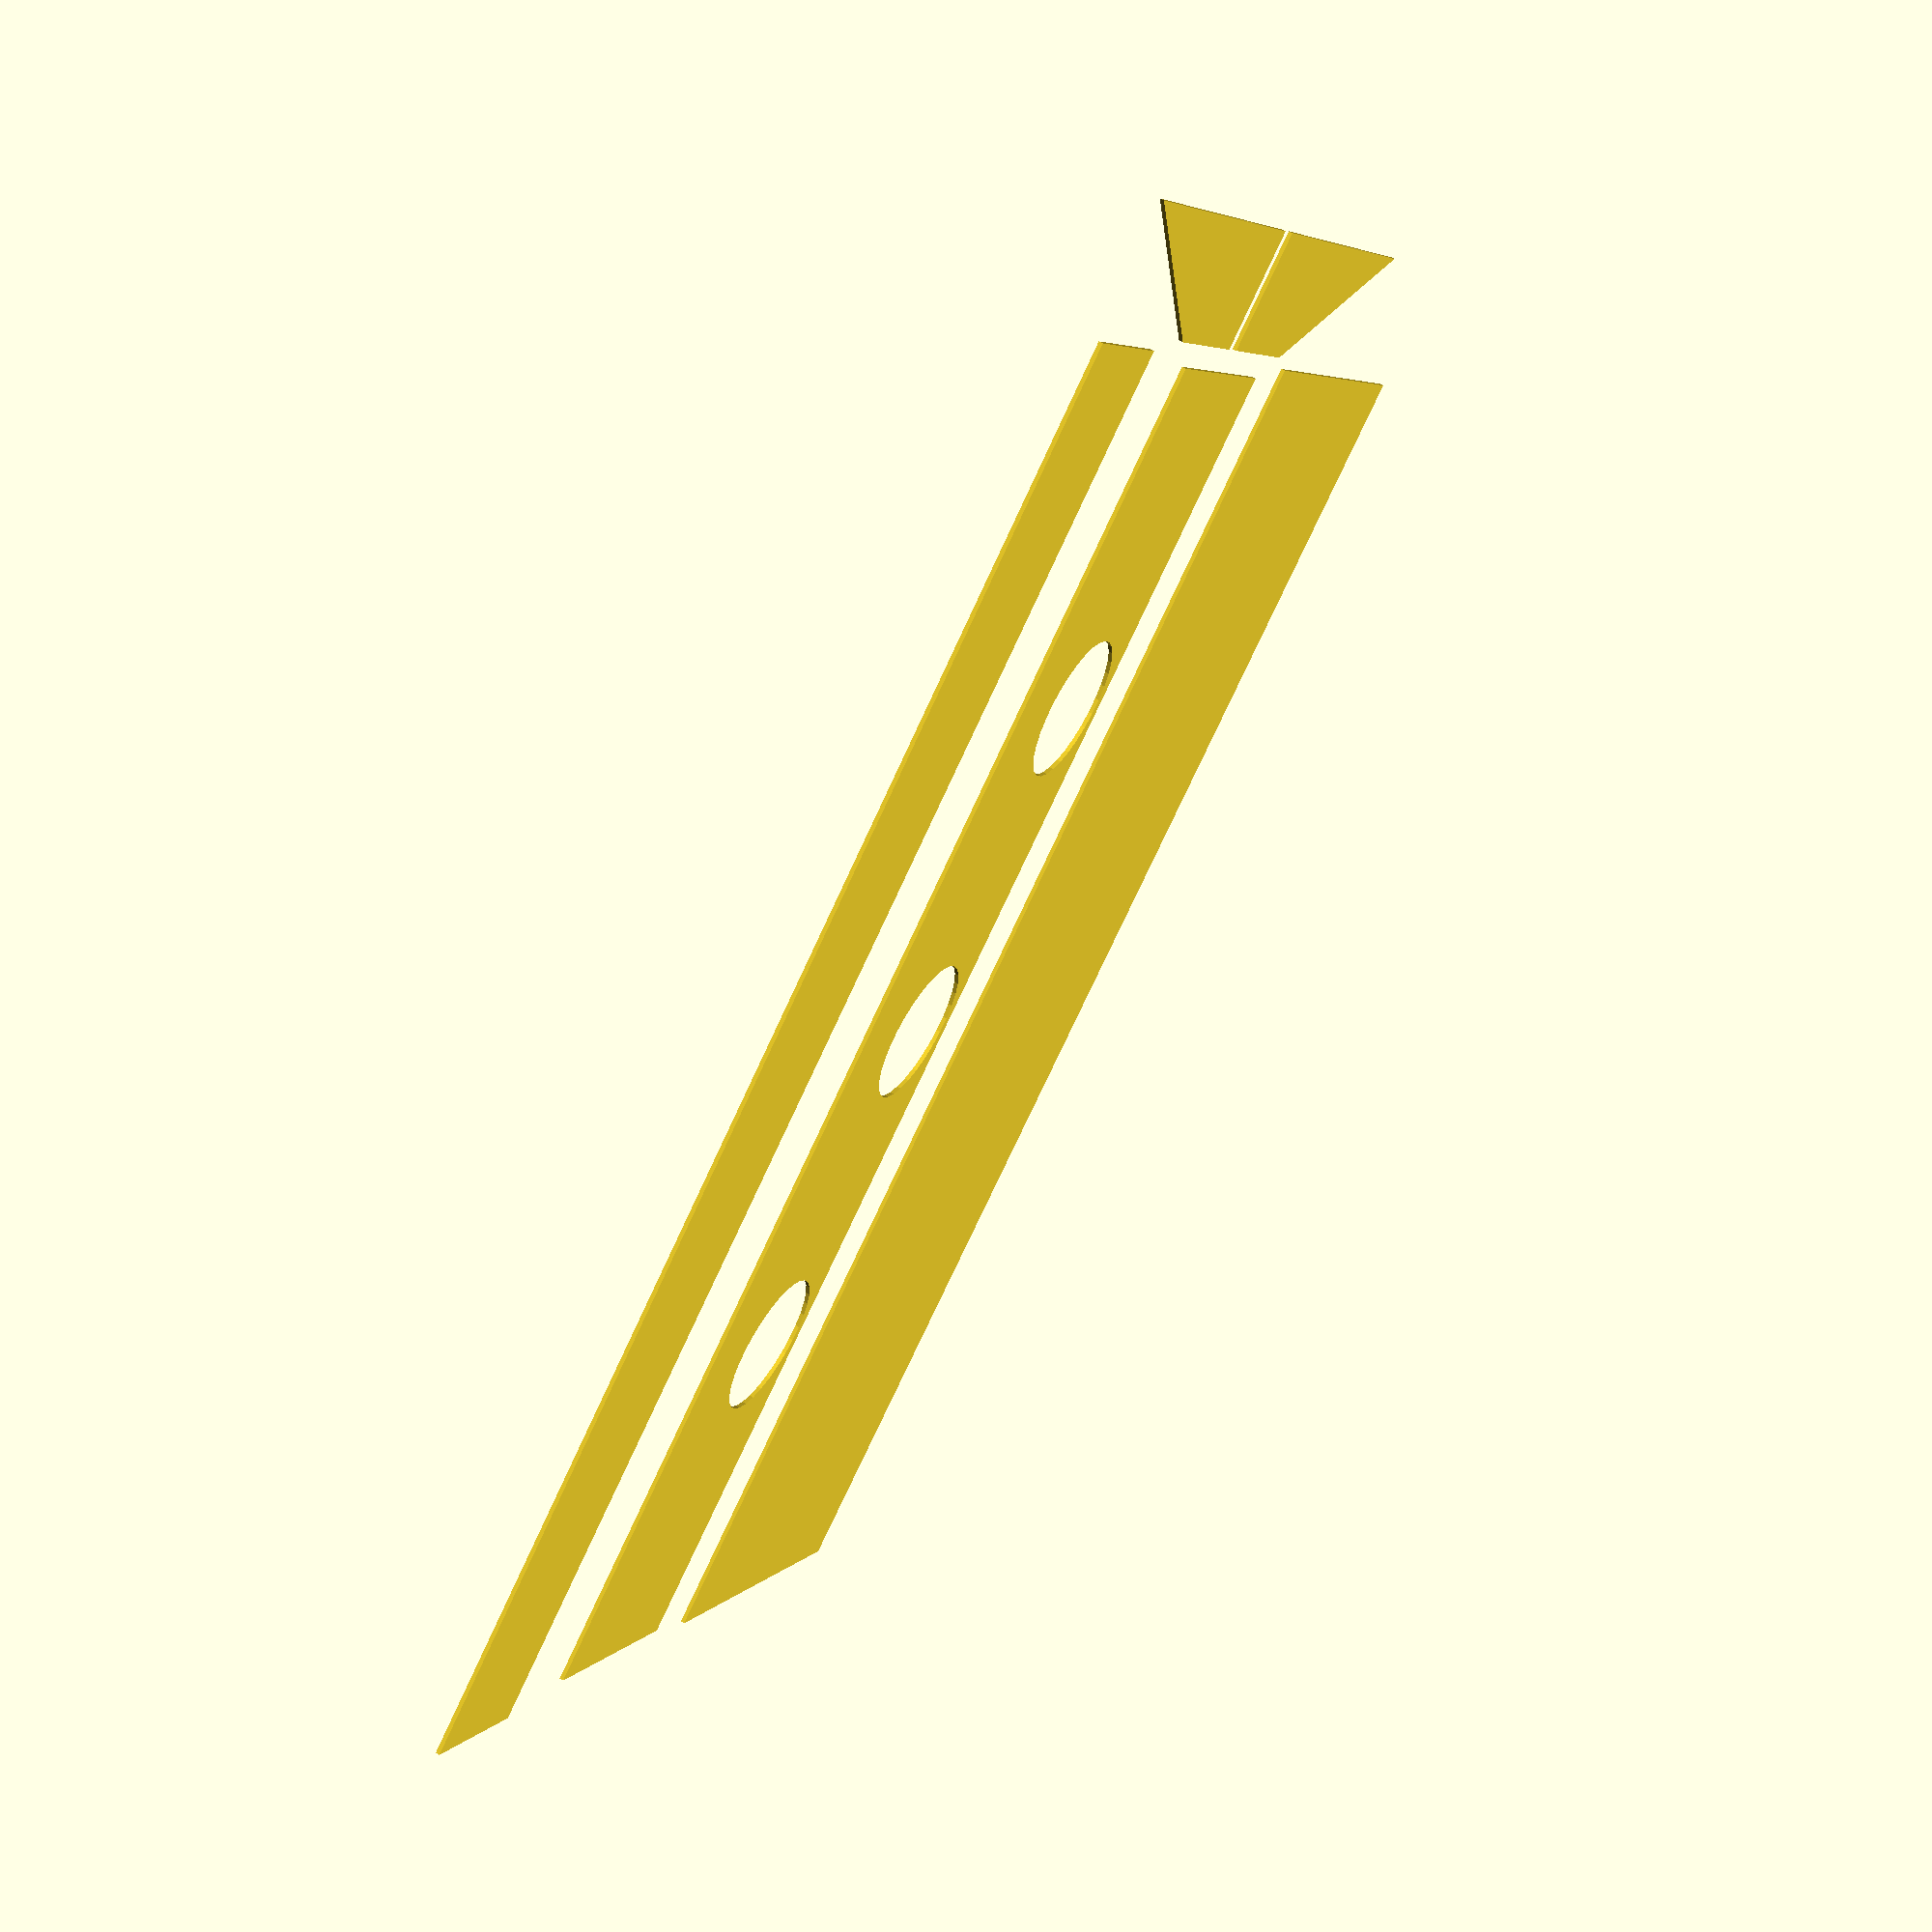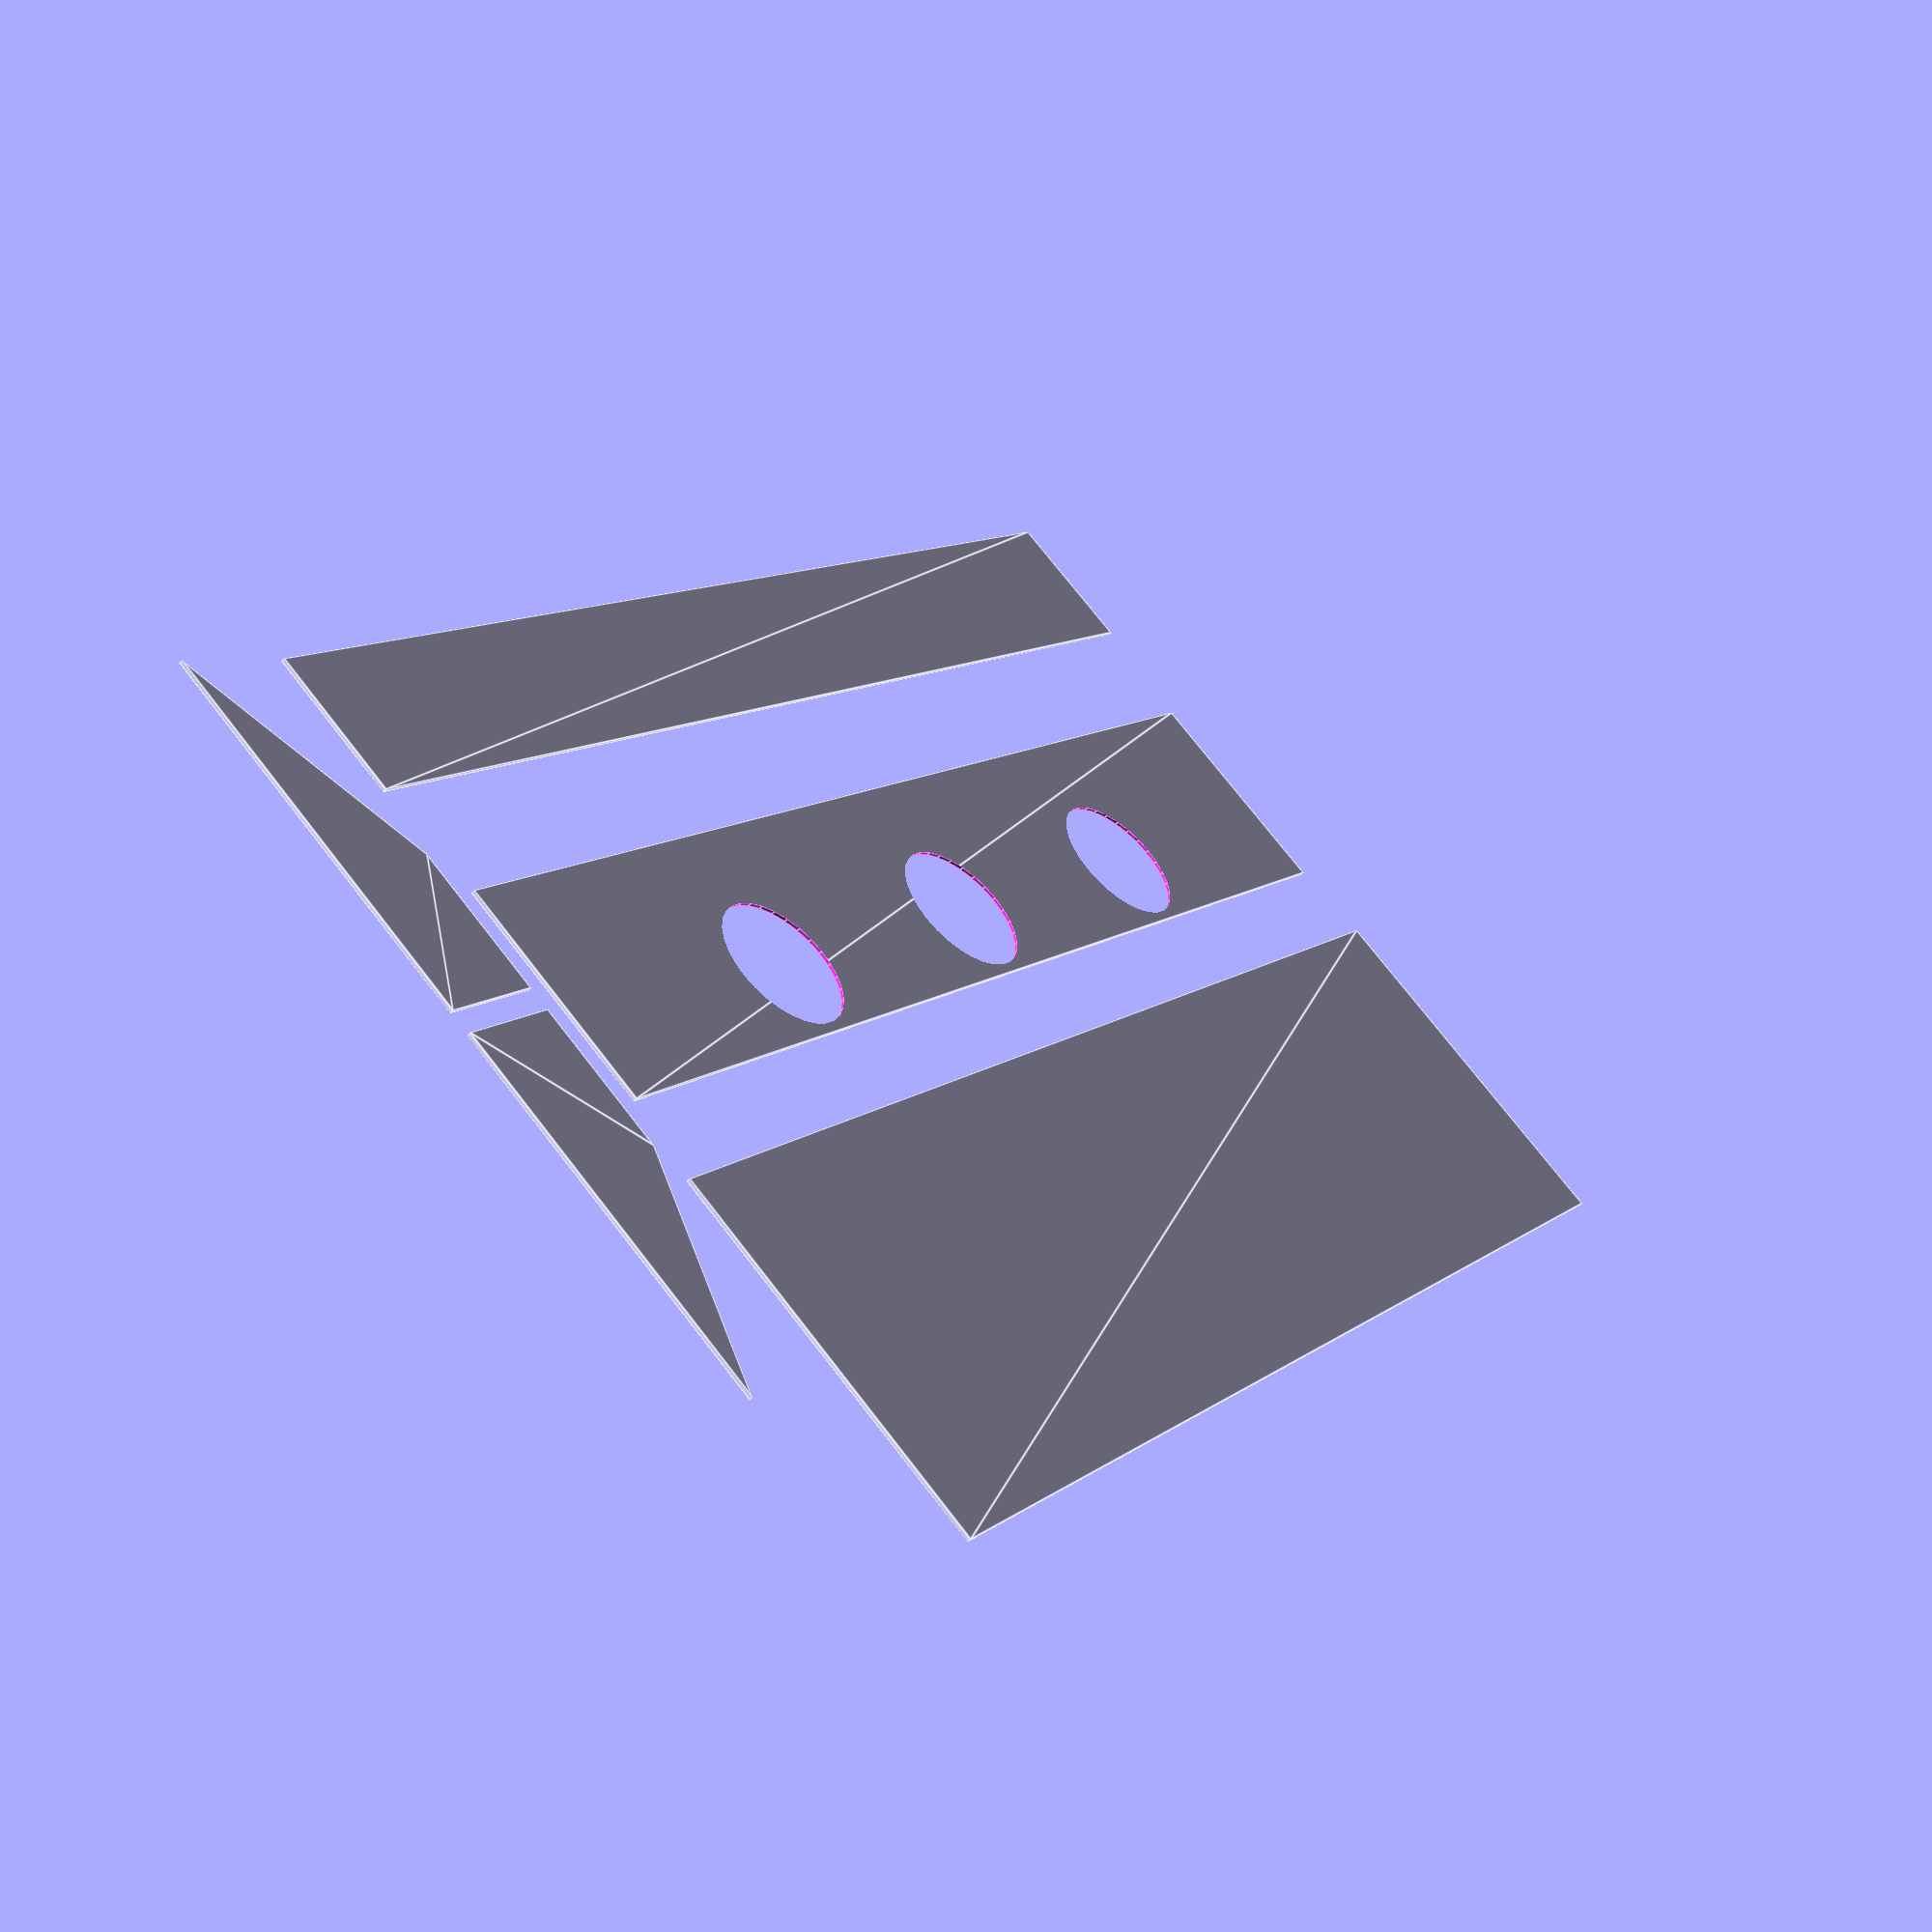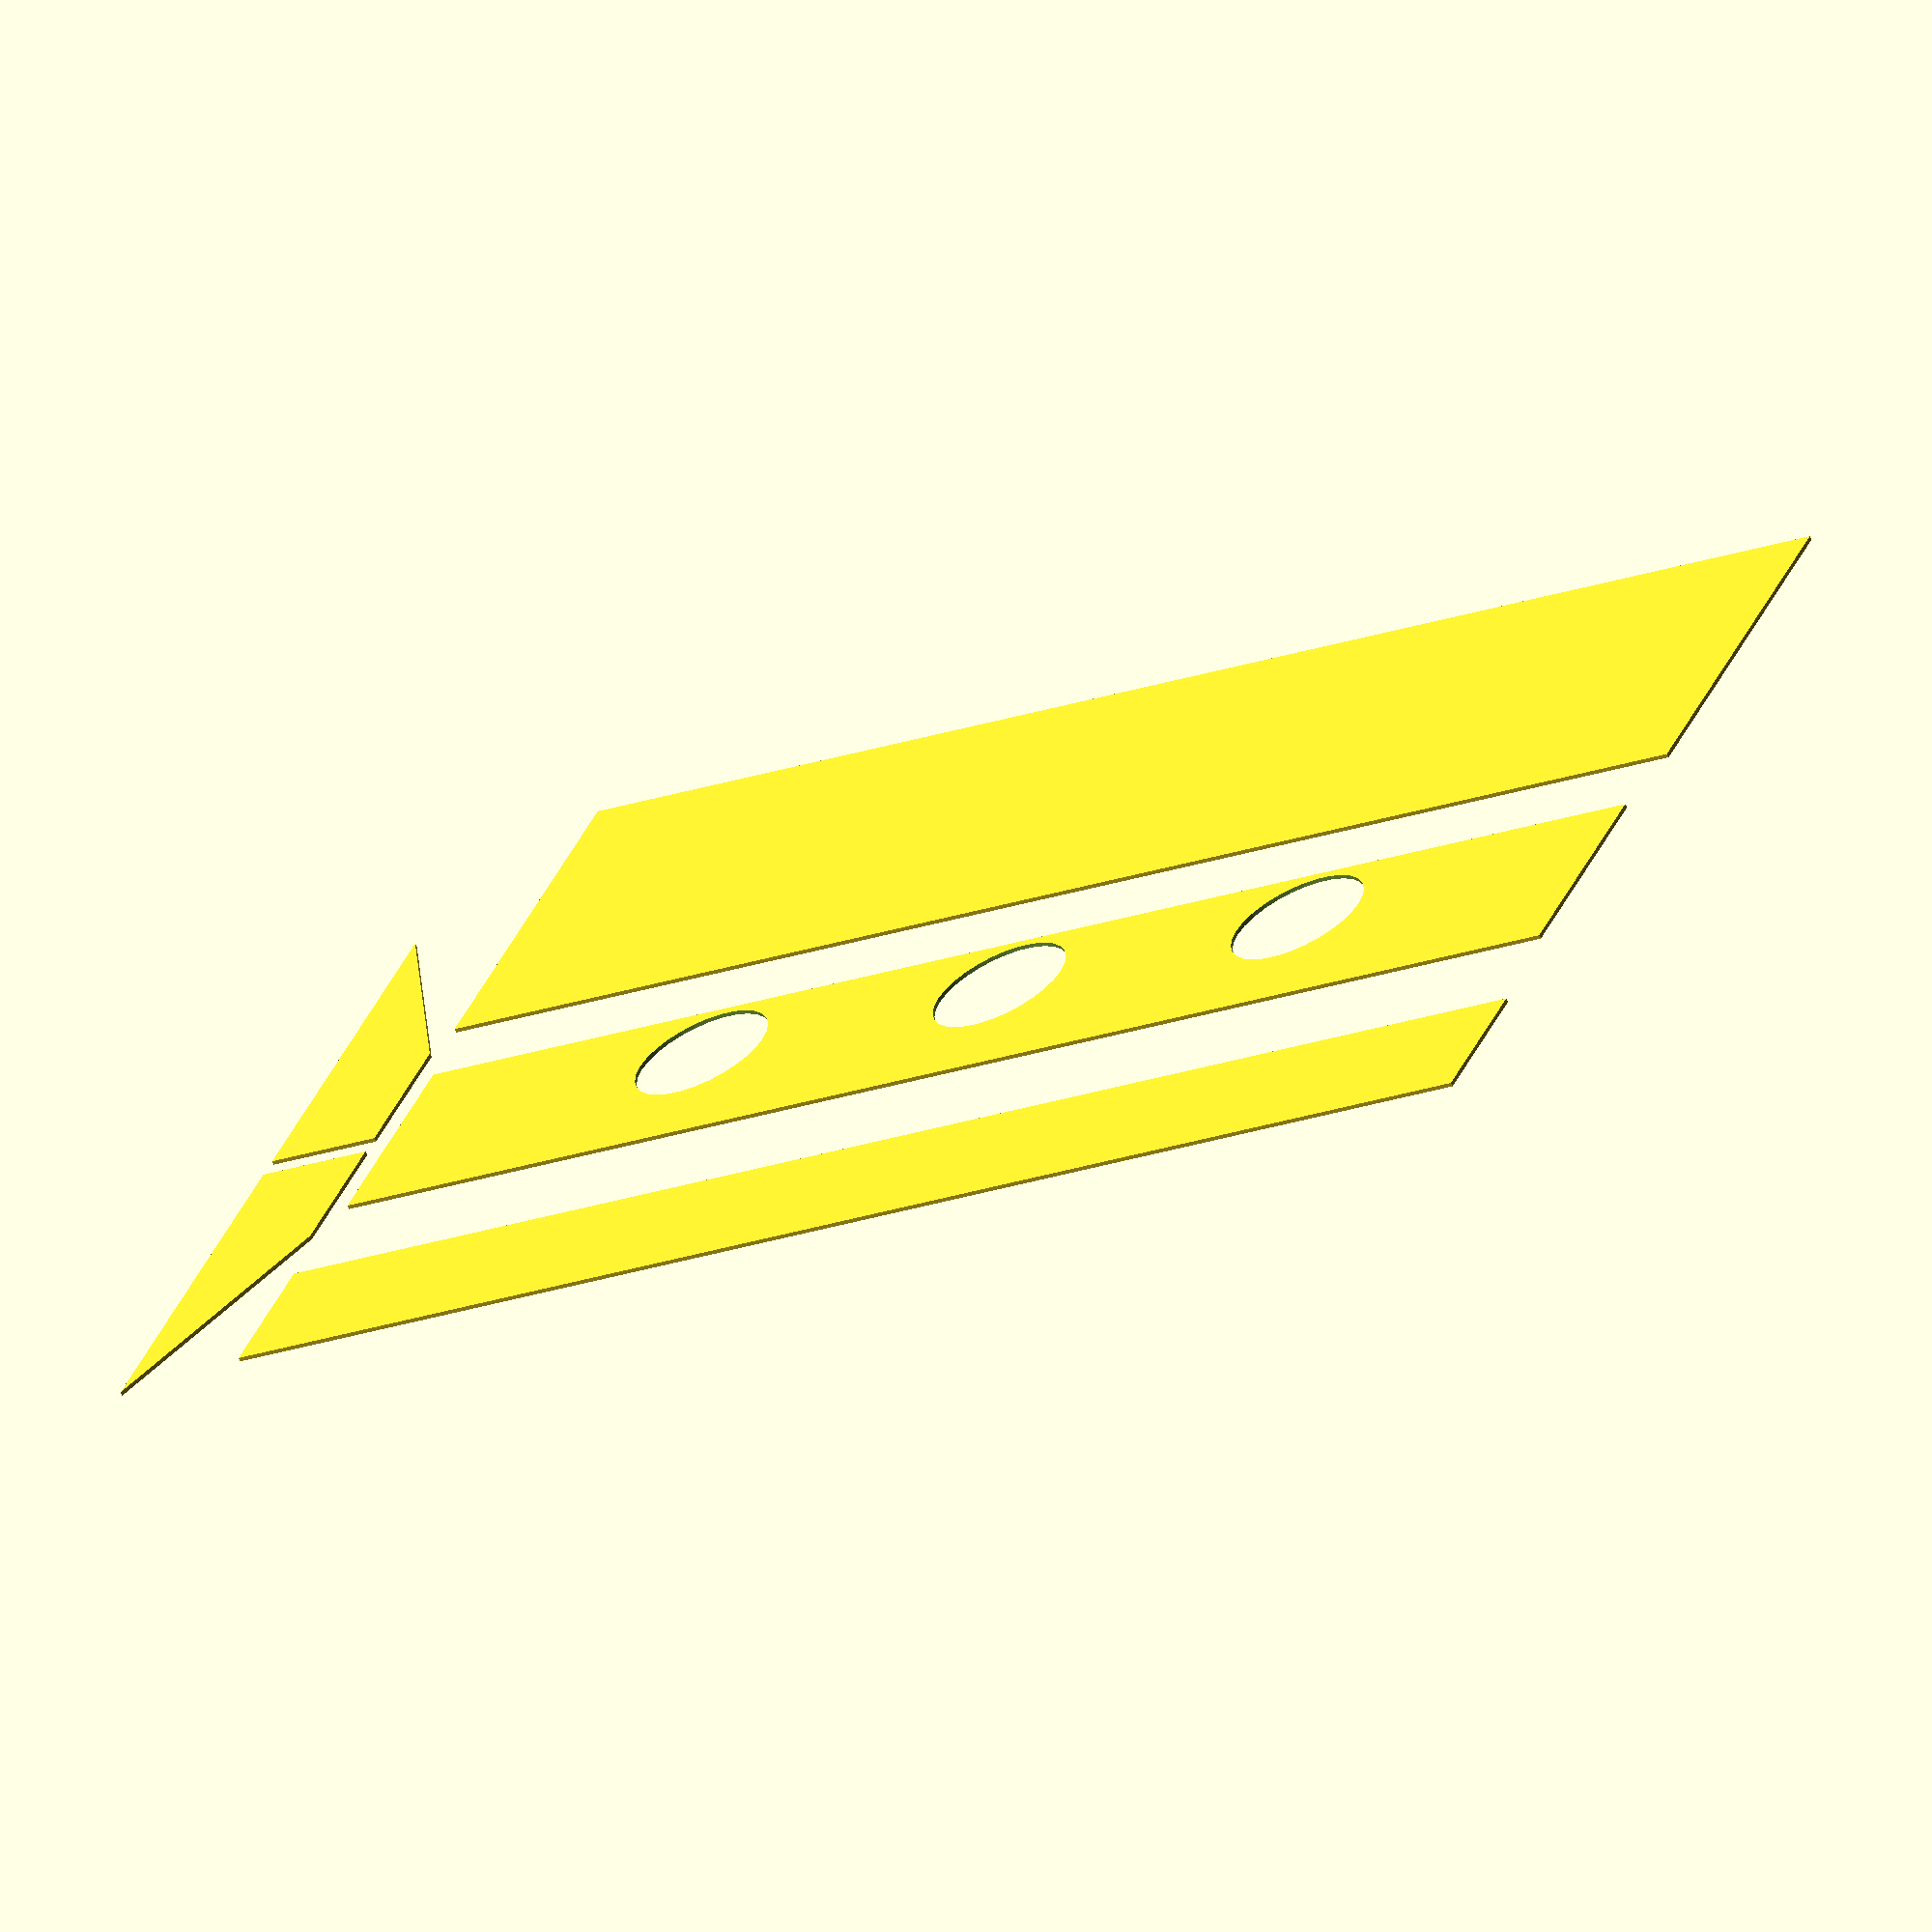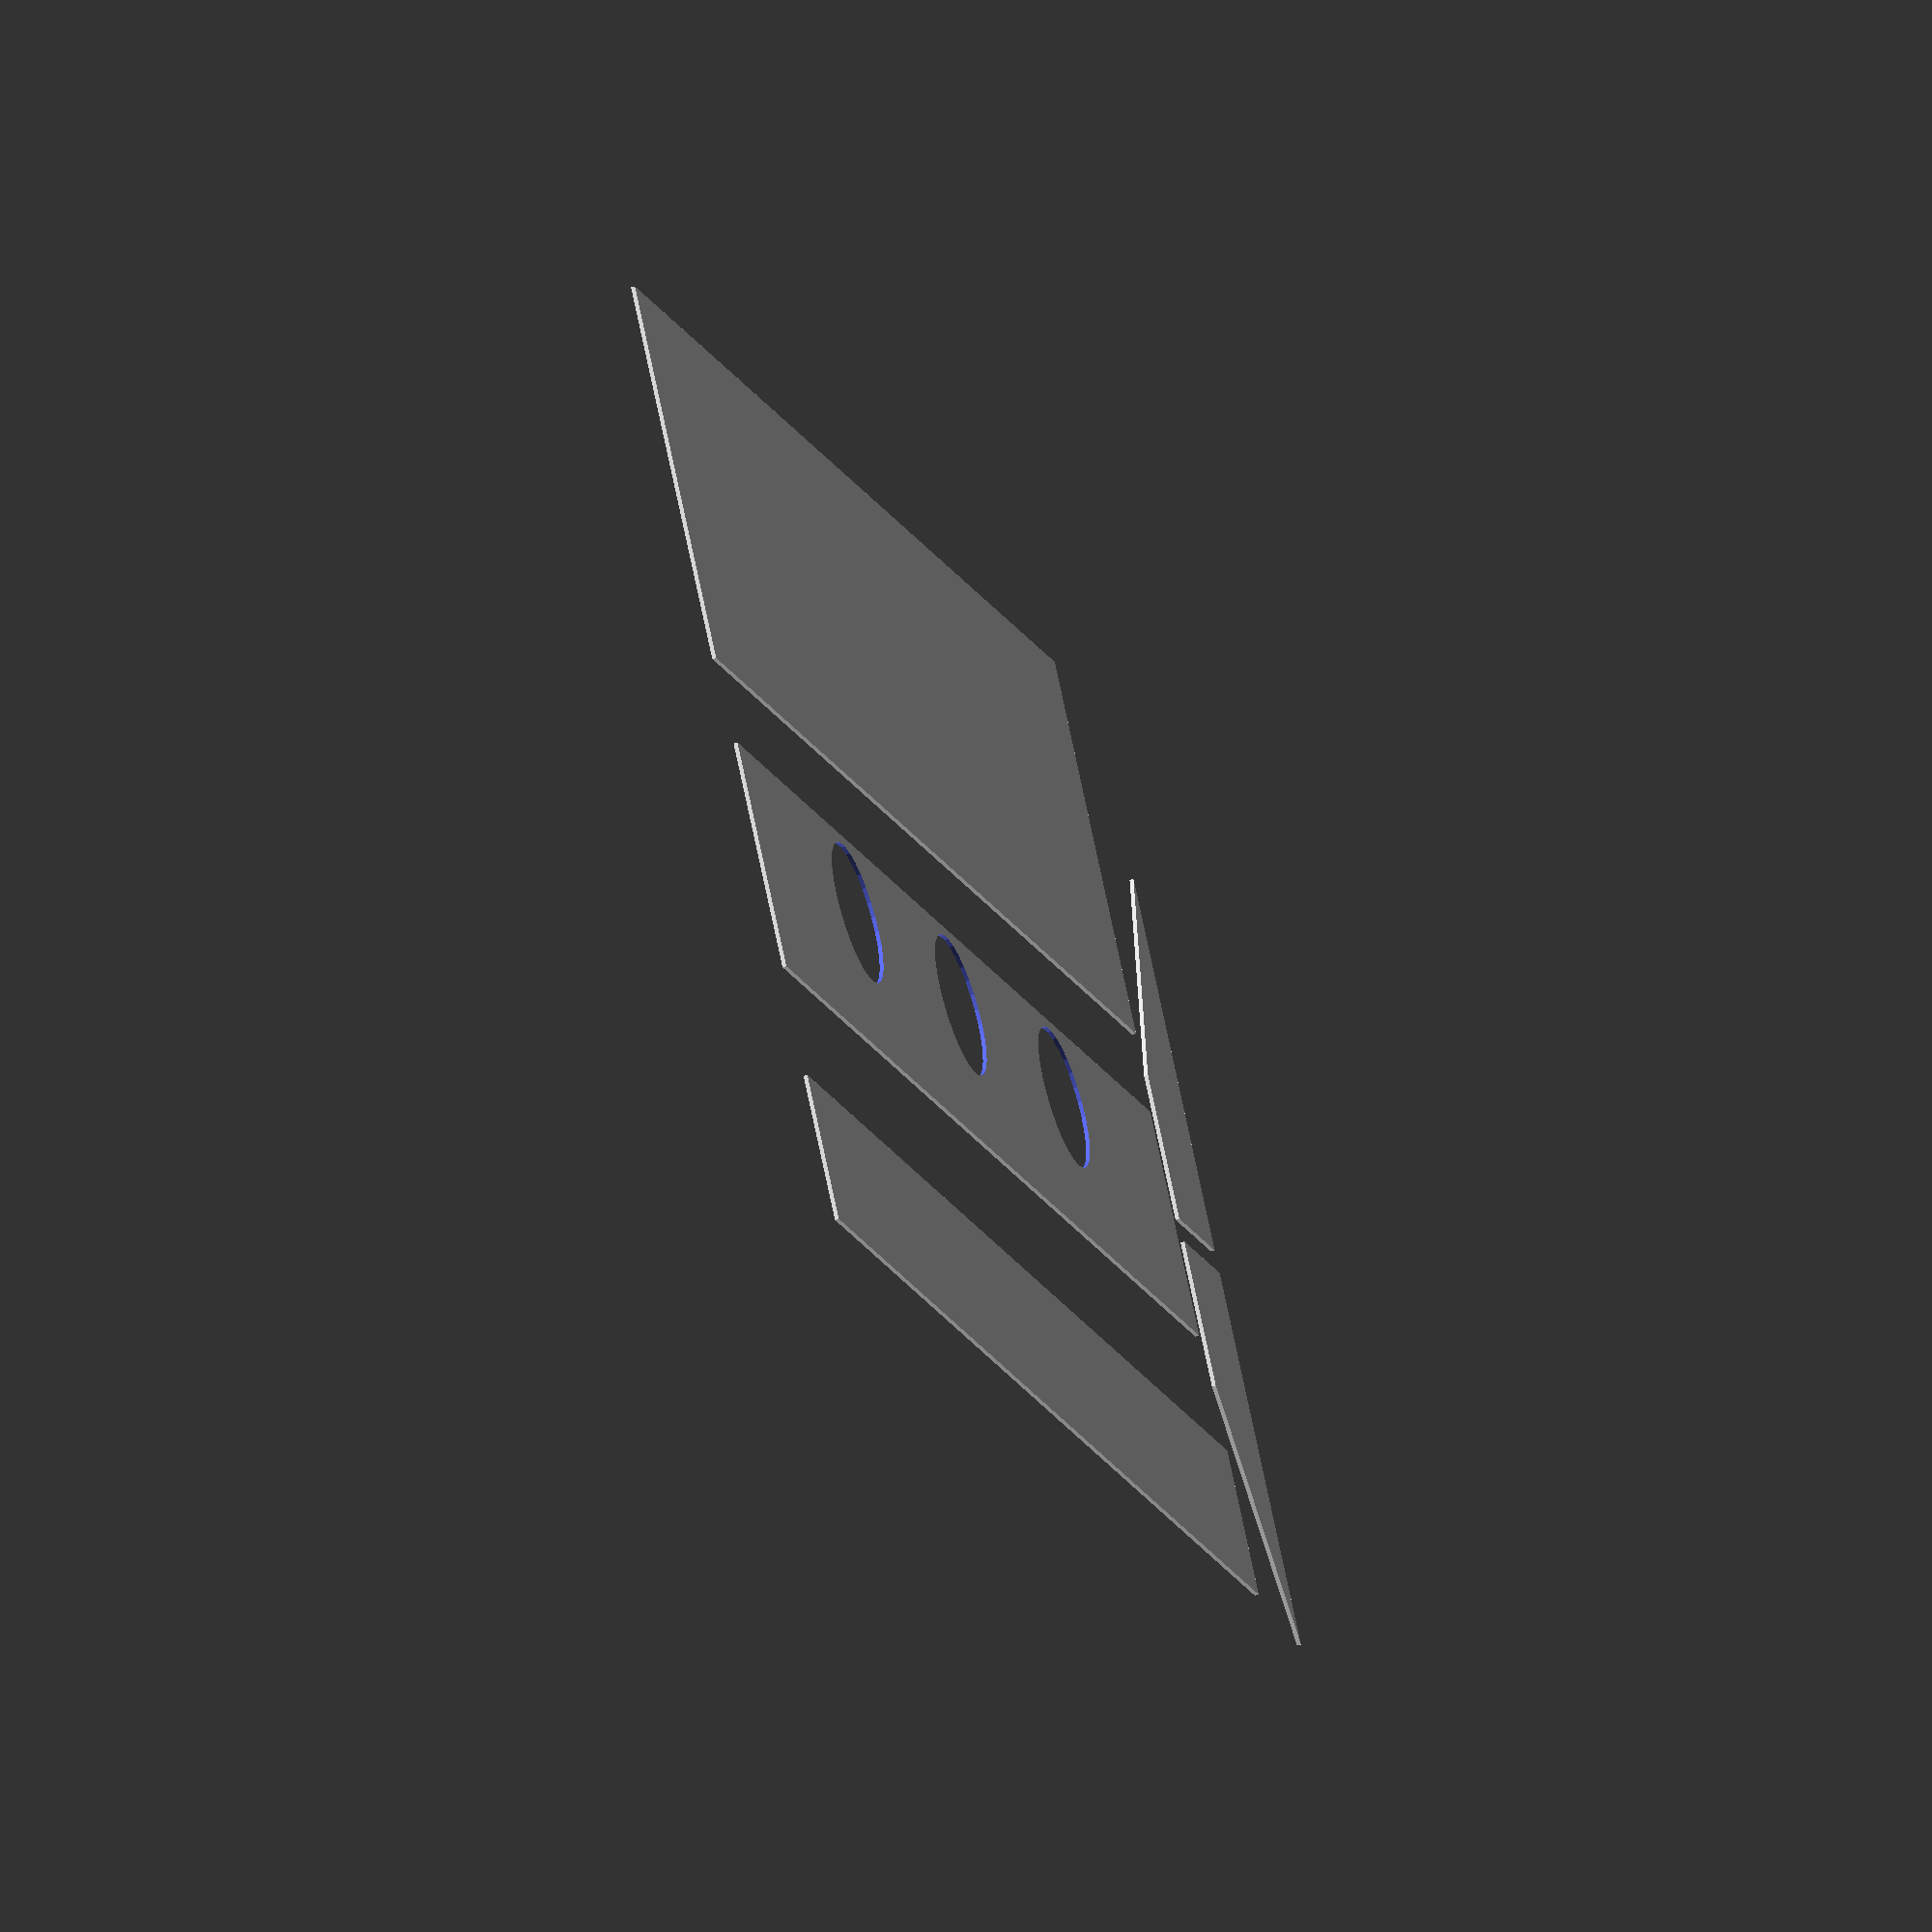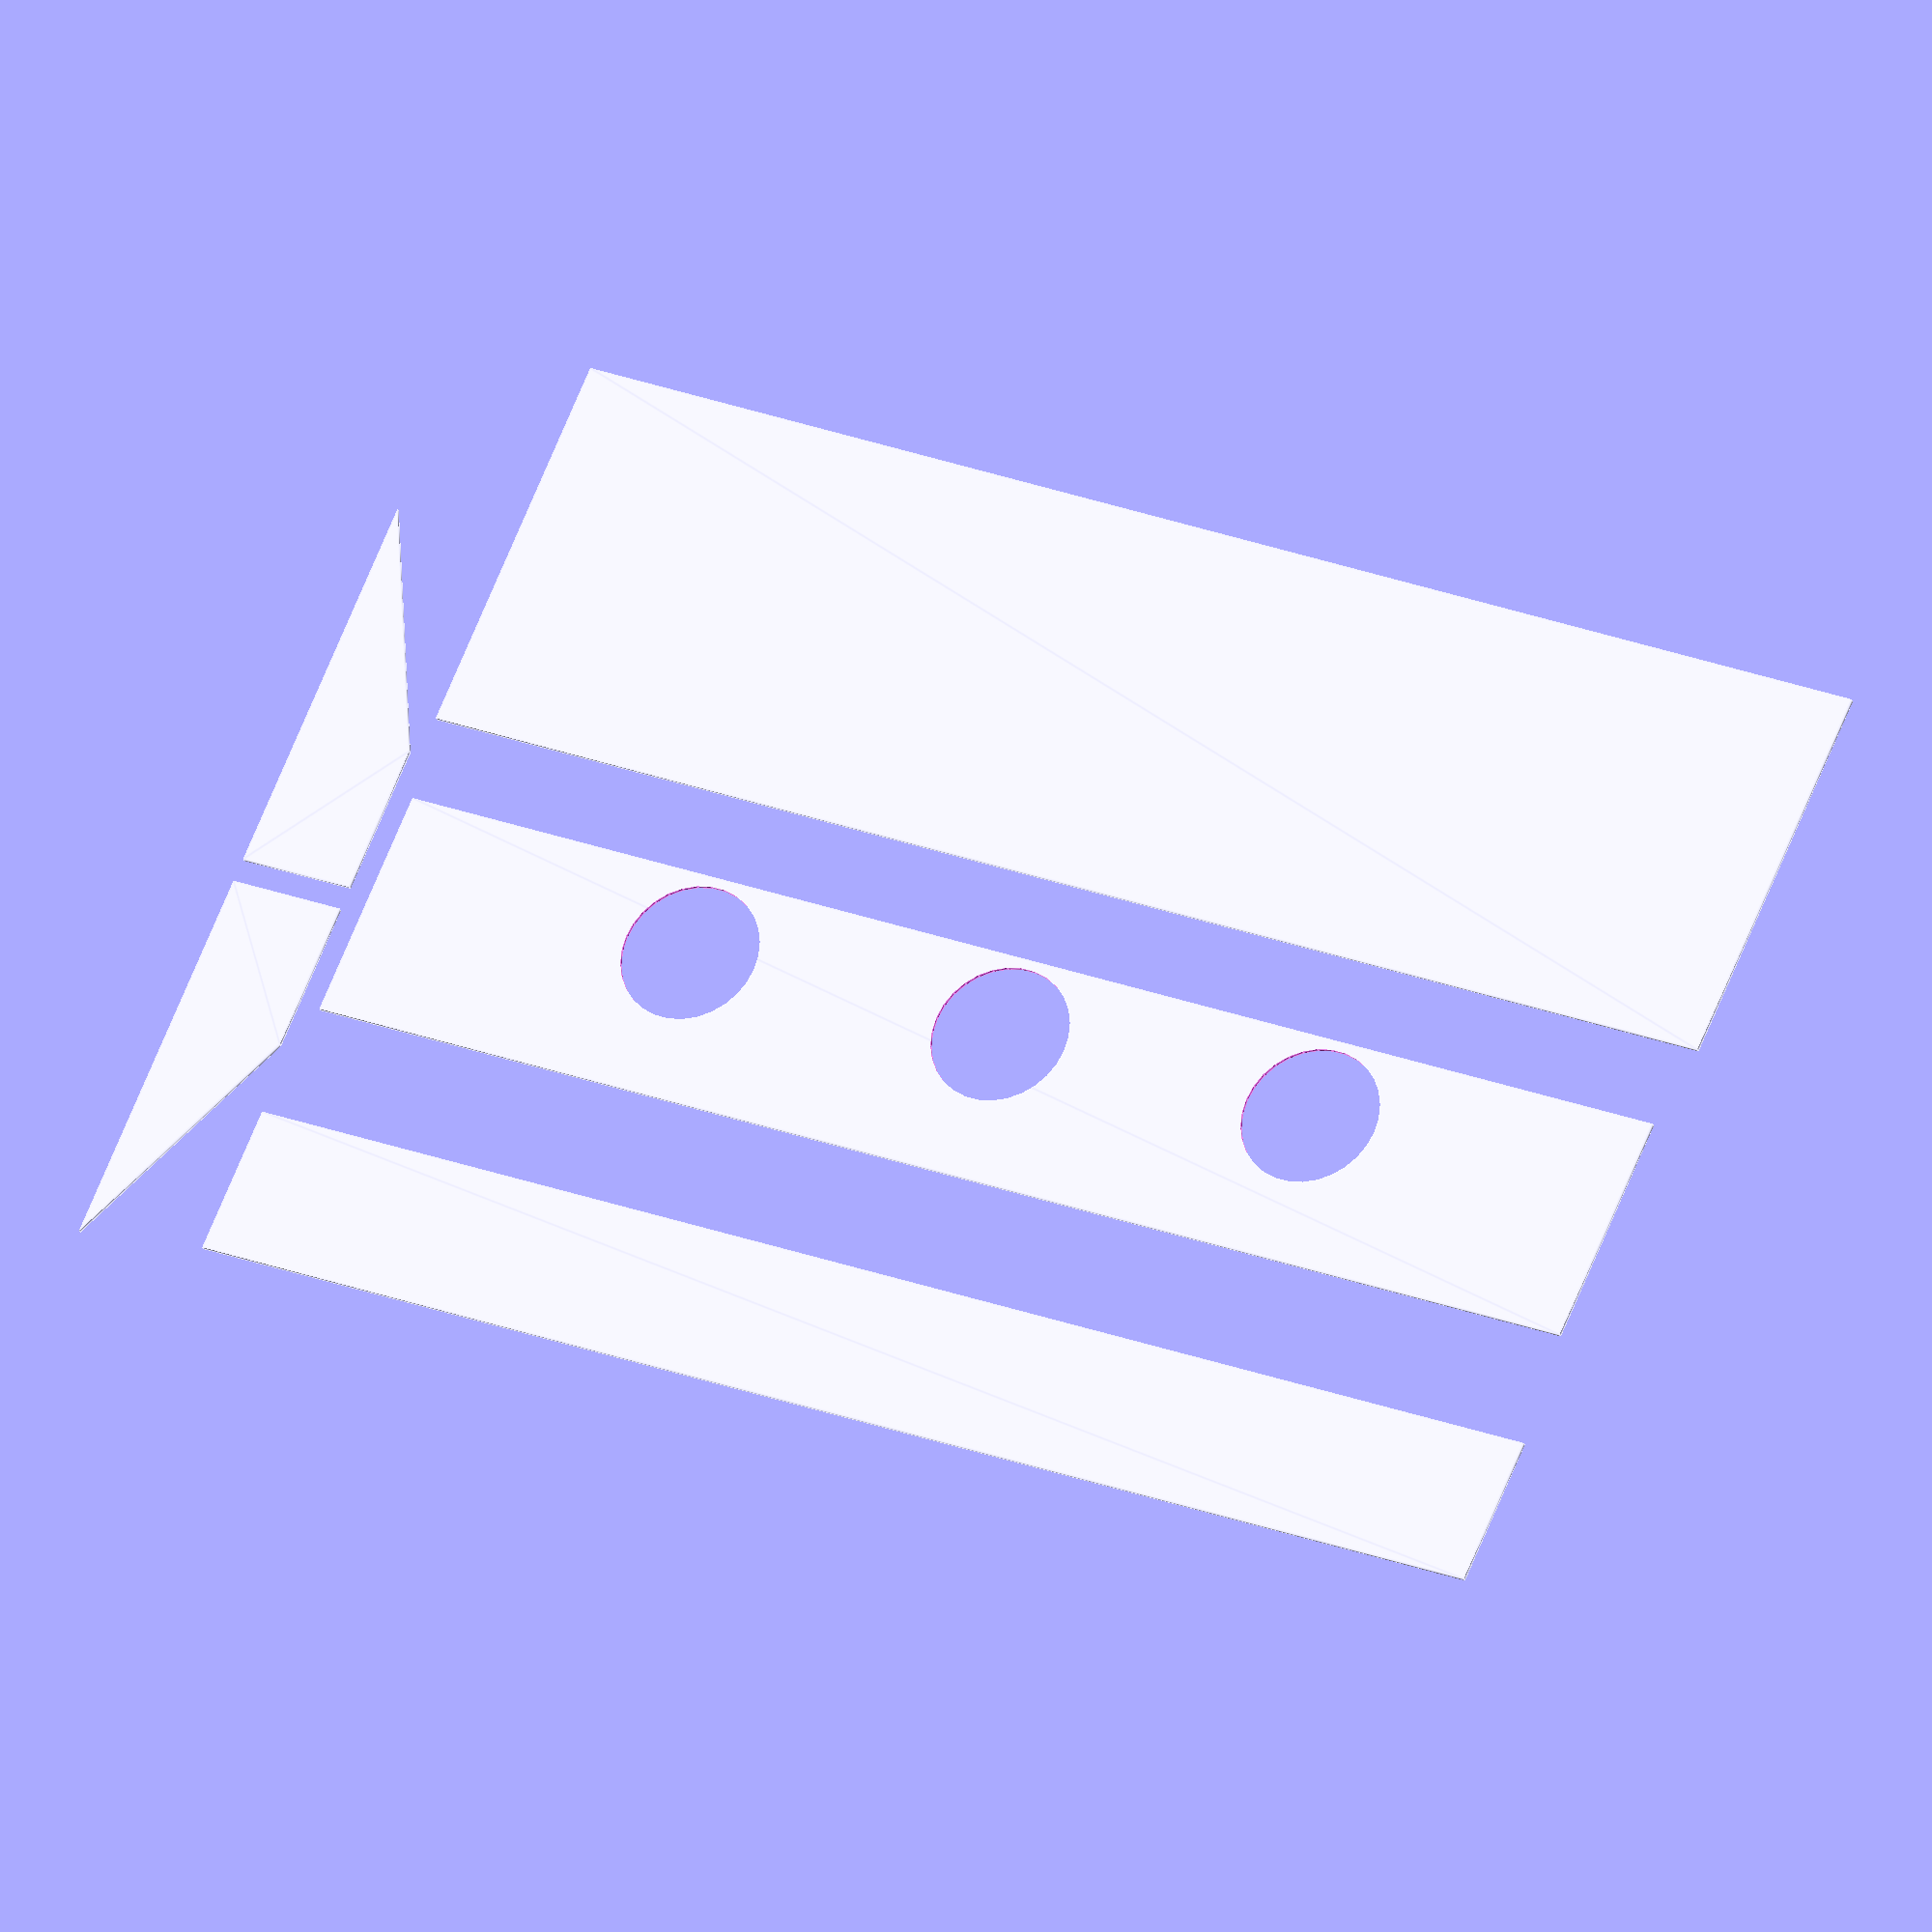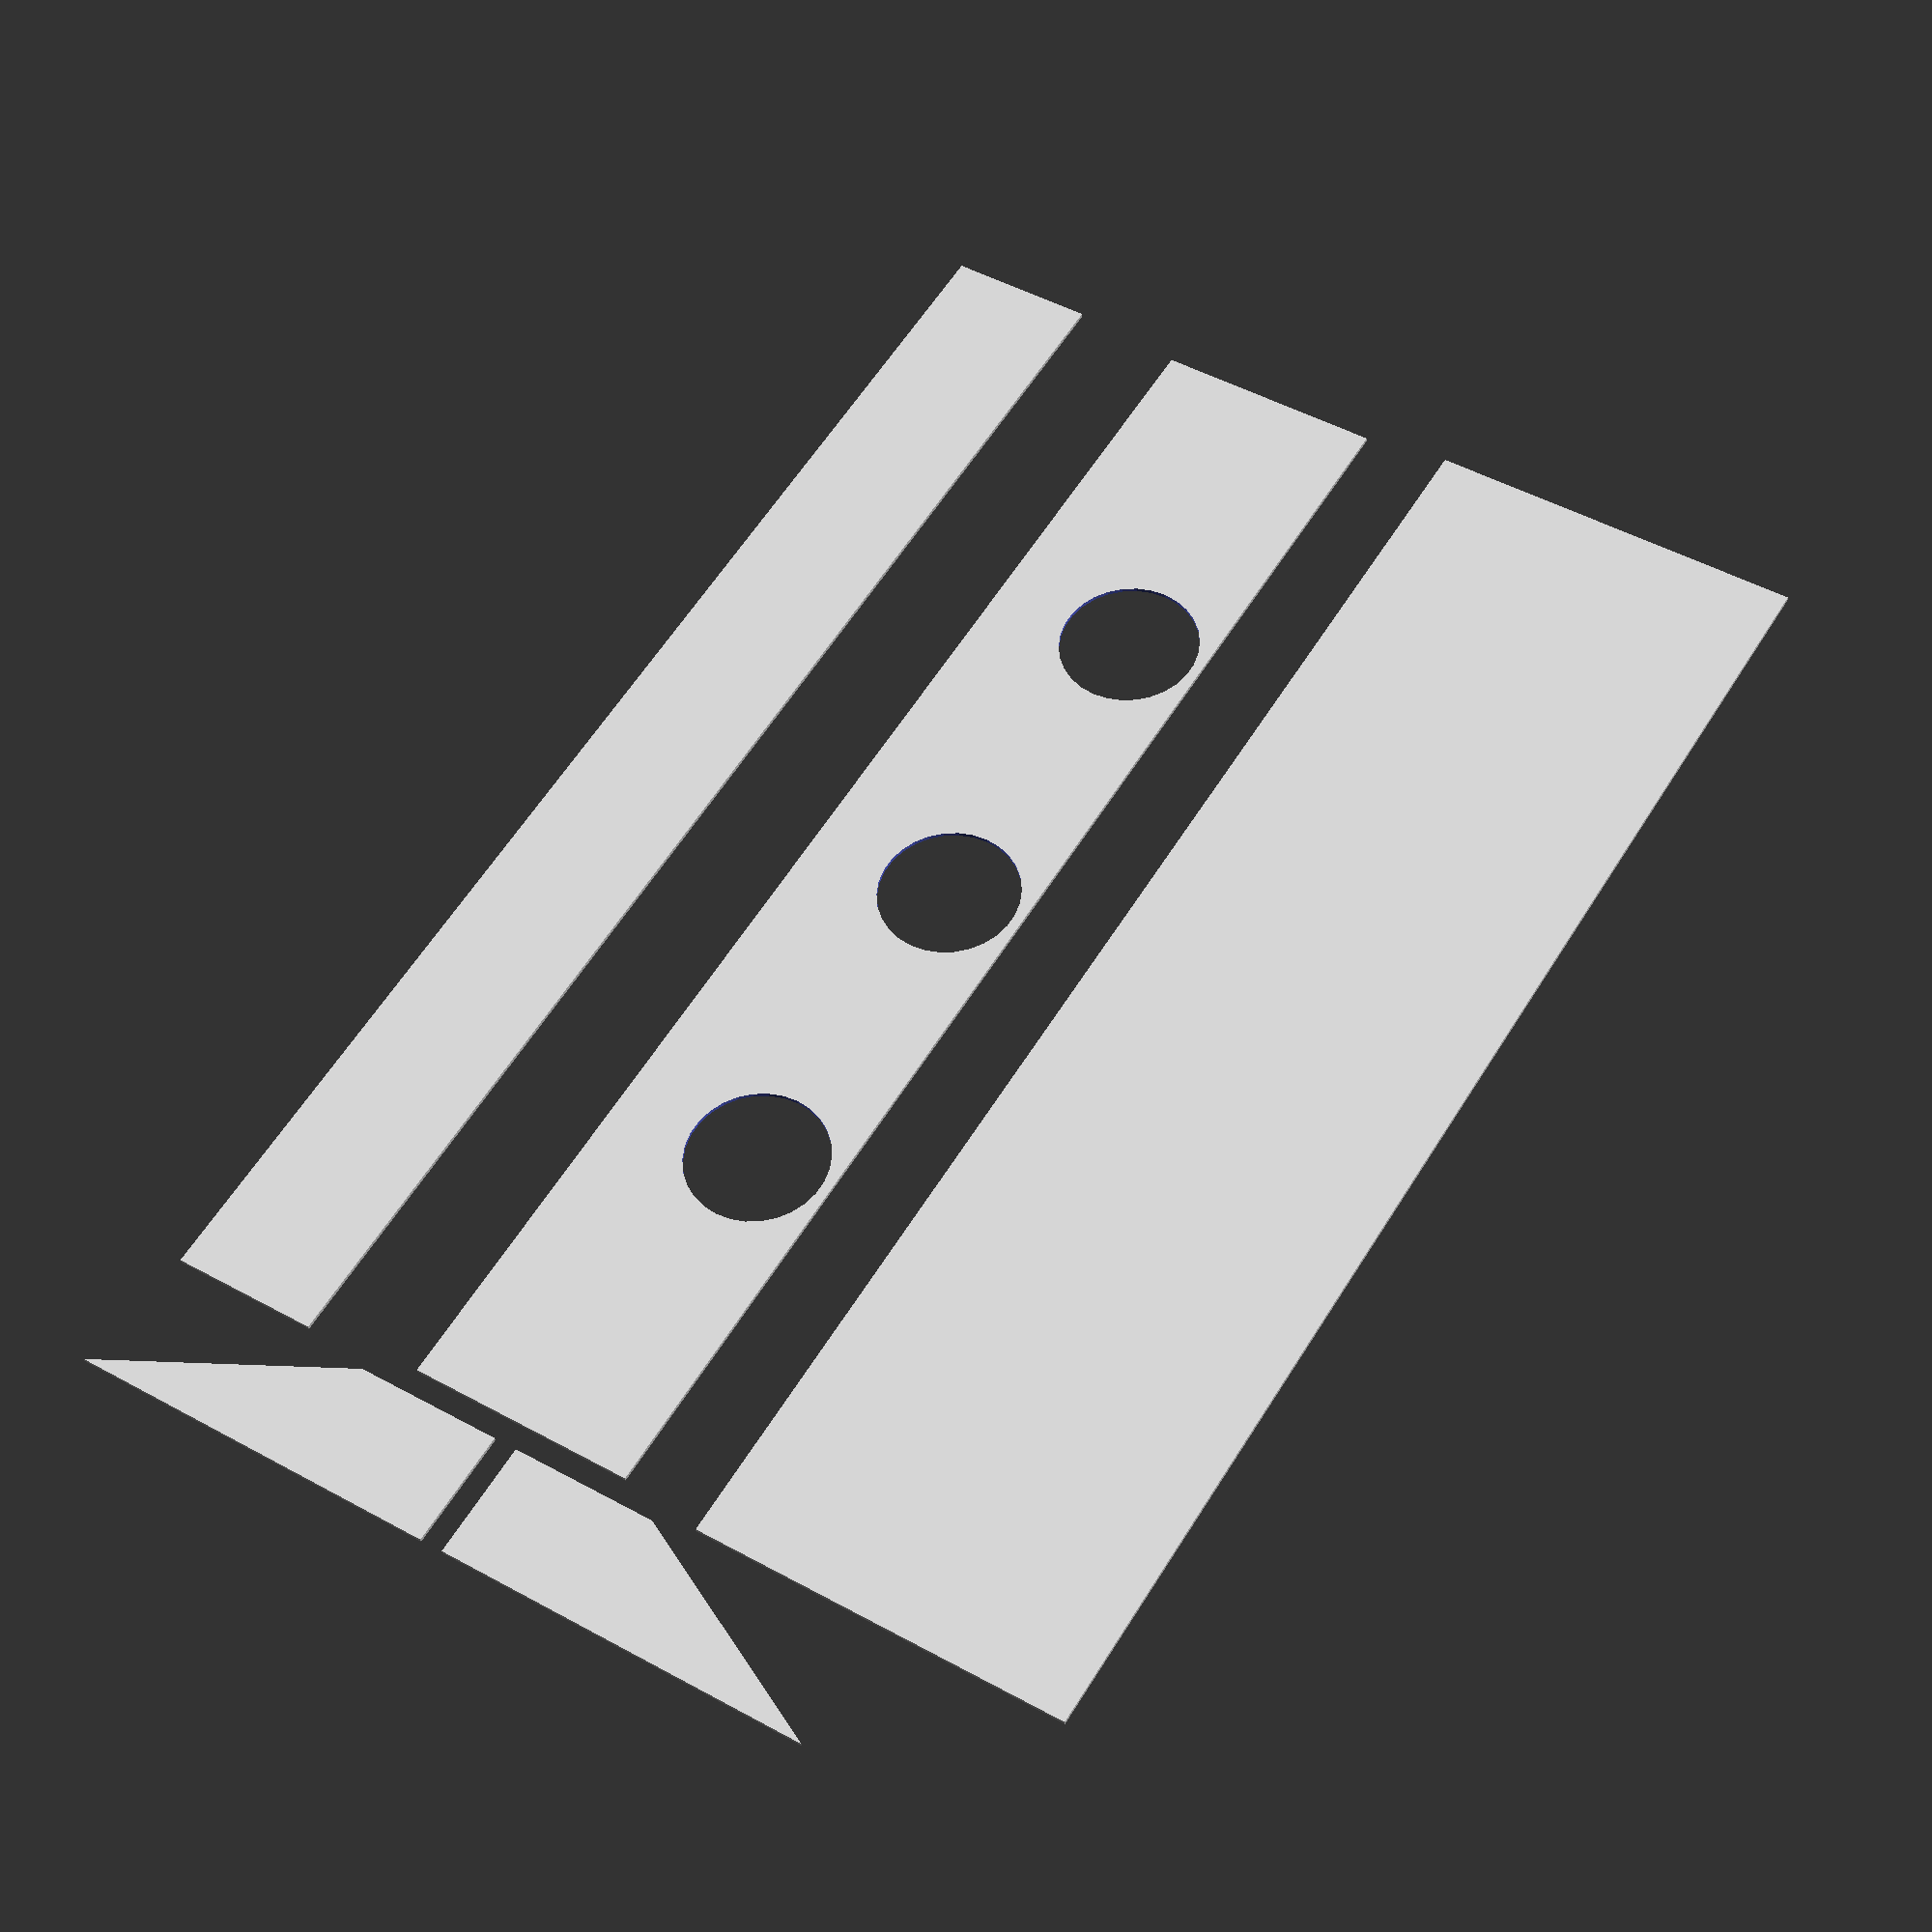
<openscad>


$thick = 3;
$height = 30;
$w = 40;
$len = 350;
$dl = 1;

$hole = $w /2 - 2*$dl;

$inc = 20;

$fanThick = 15;
$hat = 60;

$base = $inc + $thick + $fanThick;
/*
#color("red")
    
    rotate(30, [1, 0, 0]) 
    translate([0, ($w + $dl)/2 + 10, 0])
    mem(); 
translate([$len/2, -$base, 0]) rotate(-90, [0, 1, 0]) side();
translate([-$len/2, -$base, 0]) rotate(-90, [0, 1, 0]) side();
translate([0, ($hat -$base) /2, $height + $thick /2]) top();
translate ([0, - $base/2, 0]) bottom();
/*/

mem();
translate([$len /2 + 2 * $thick, $thick, 0]) side();
mirror([0, 1, 0]) translate([$len /2 + 2* $thick, $thick, 0]) side();
translate([0, -$w -$hat, 0]) top();
translate([0, $w + $base, 0]) bottom();//*/




module side() {
   
    polygon([[0, $base], [0,0], [$height, 0], [$height, $base + $hat]]);    
}

module top() {
    square([$len + 2*$thick, $base + $hat], true);
}

module bottom() {
    square([$len + 2*$thick, $base], true);
}



module mem() {
    $w = 40;
    $ext = $dl+18;

    difference() // мембрана
    {
        square([$len, $w + $ext], true);
        translate([0, (-$ext + $dl) /2, 0]) {
        circle($hole);
        translate([$len /4 , 0, 0]) circle($hole);
        translate([-$len /4 , 0, 0]) circle($hole);}
    }
    //translate([0, (-$ext + $dl) / 2, 5.5]) cube([$w, $w, 10], true);
}


</openscad>
<views>
elev=298.5 azim=322.4 roll=302.1 proj=p view=wireframe
elev=233.9 azim=232.5 roll=39.3 proj=p view=edges
elev=64.9 azim=203.2 roll=25.3 proj=o view=solid
elev=52.5 azim=215.1 roll=110.6 proj=o view=solid
elev=207.2 azim=24.0 roll=161.2 proj=o view=edges
elev=214.3 azim=238.4 roll=355.1 proj=p view=solid
</views>
